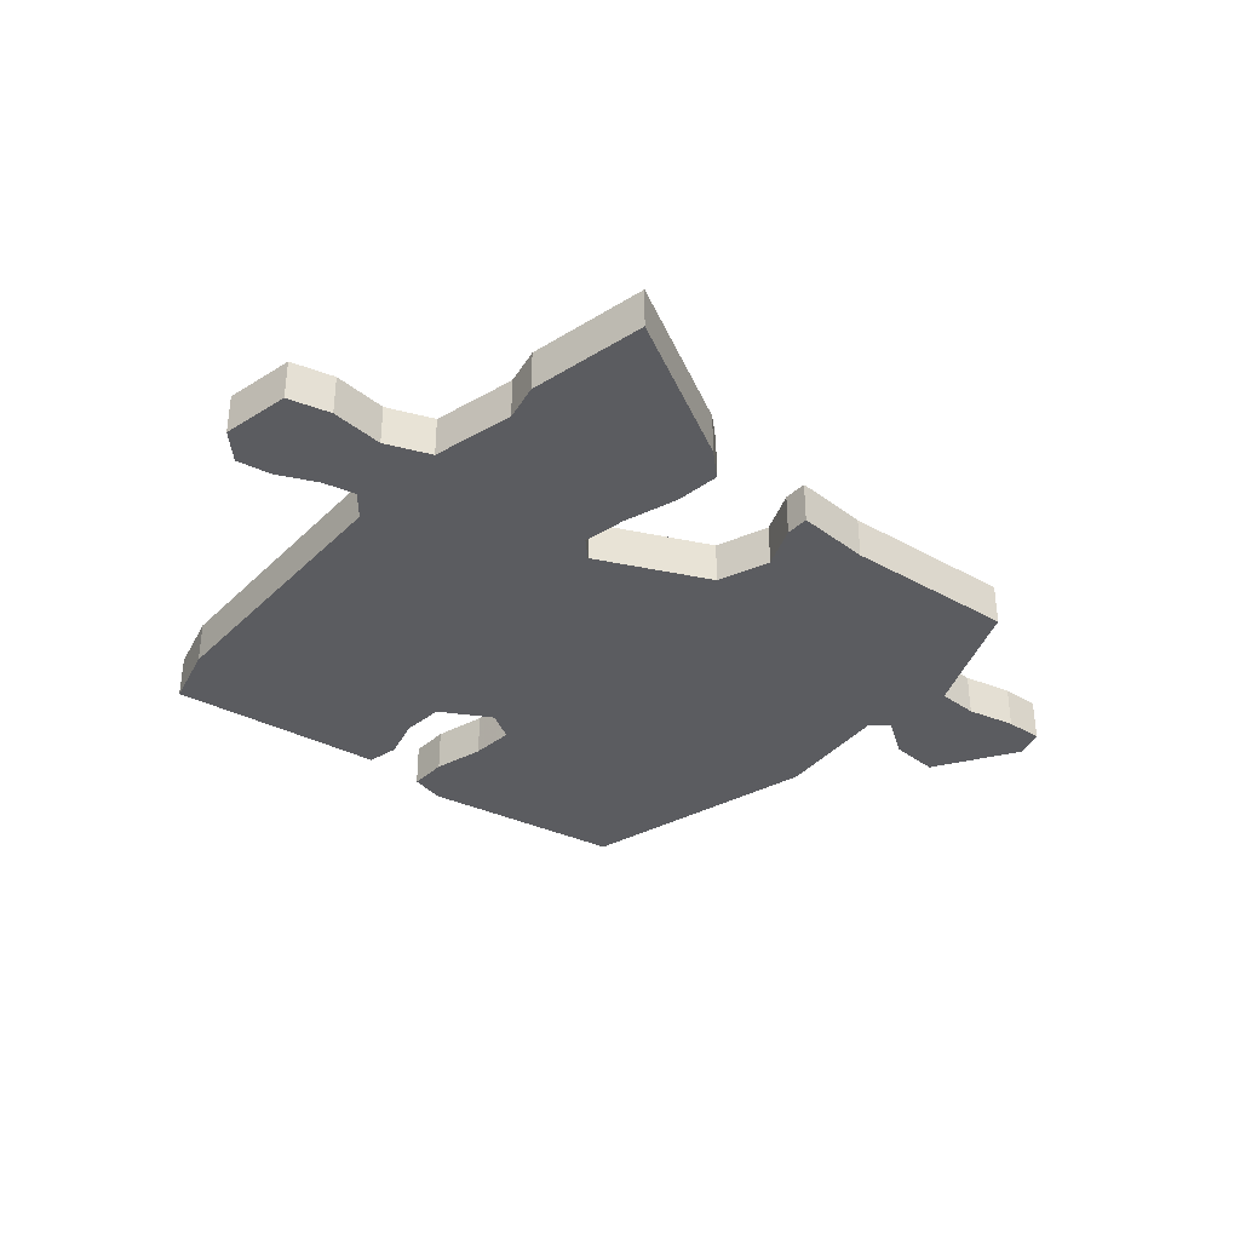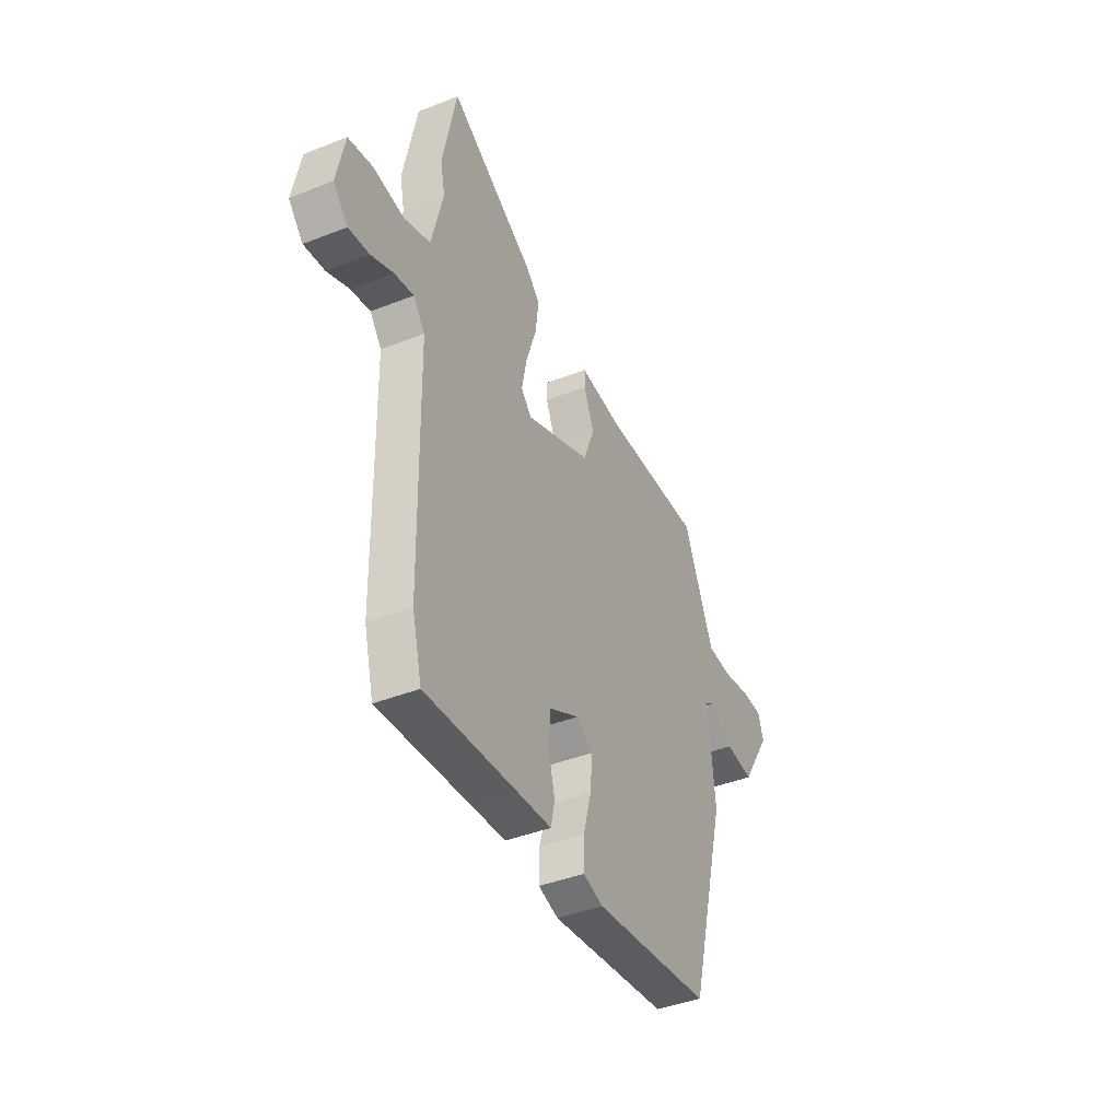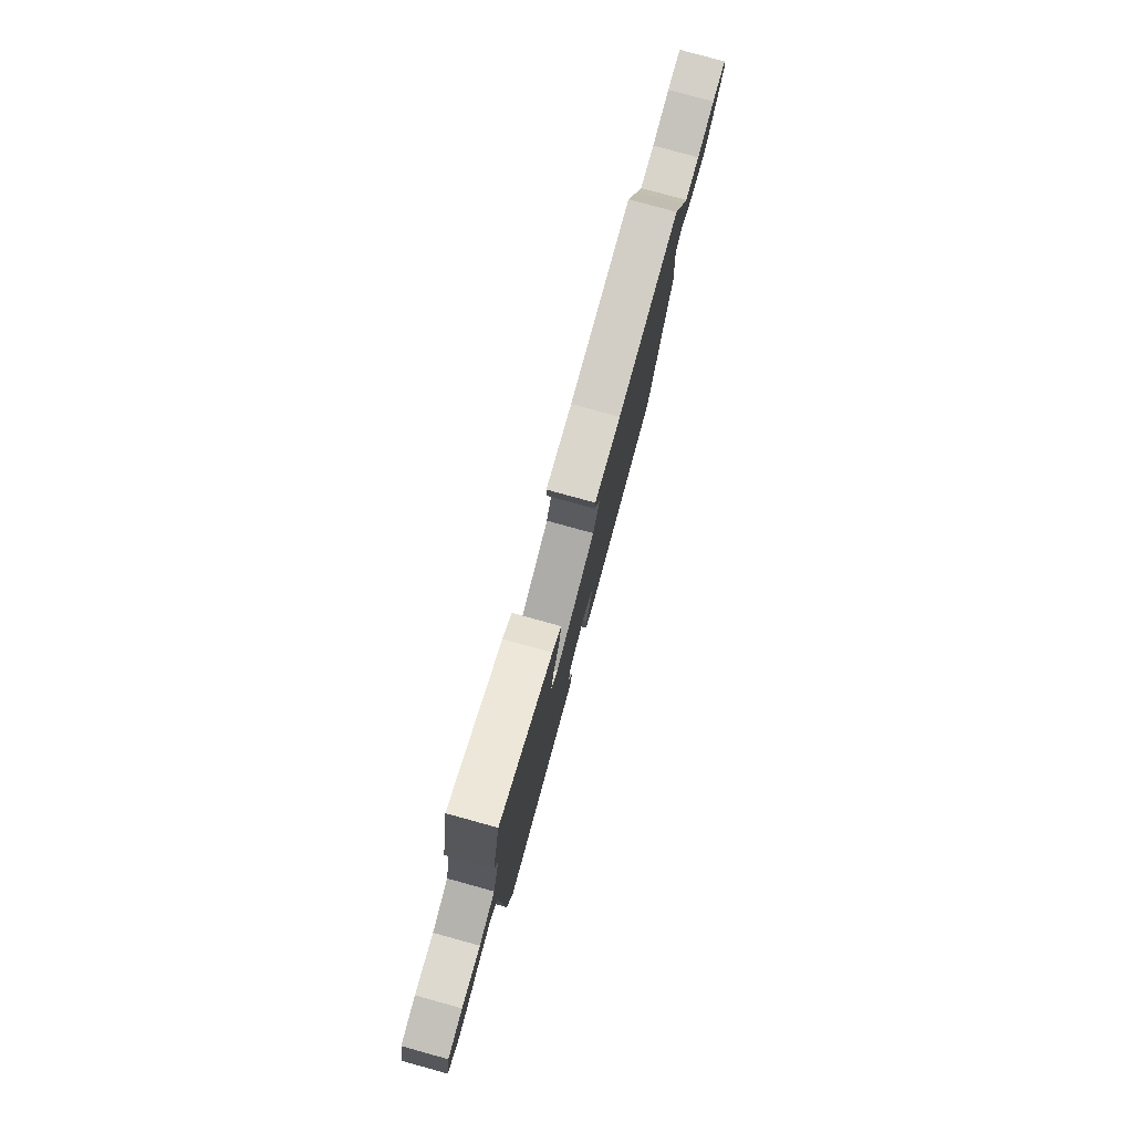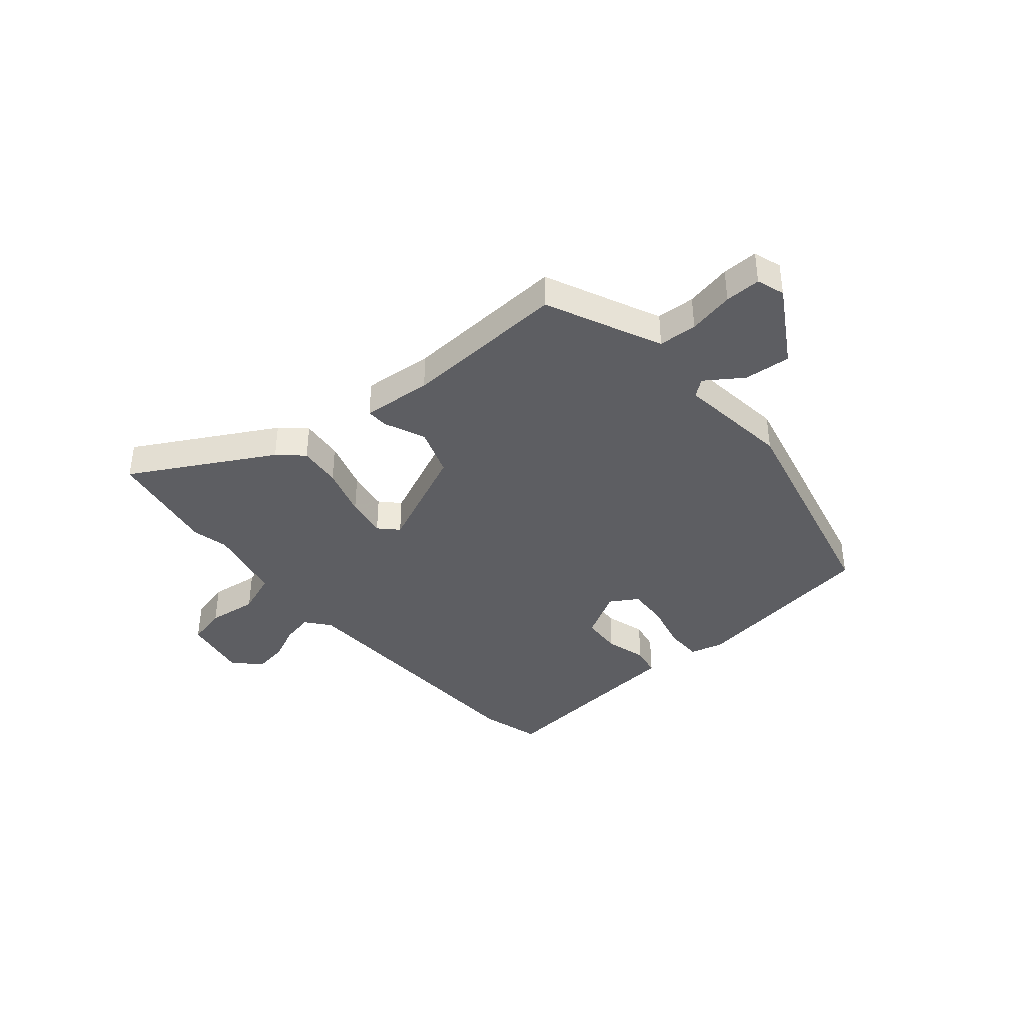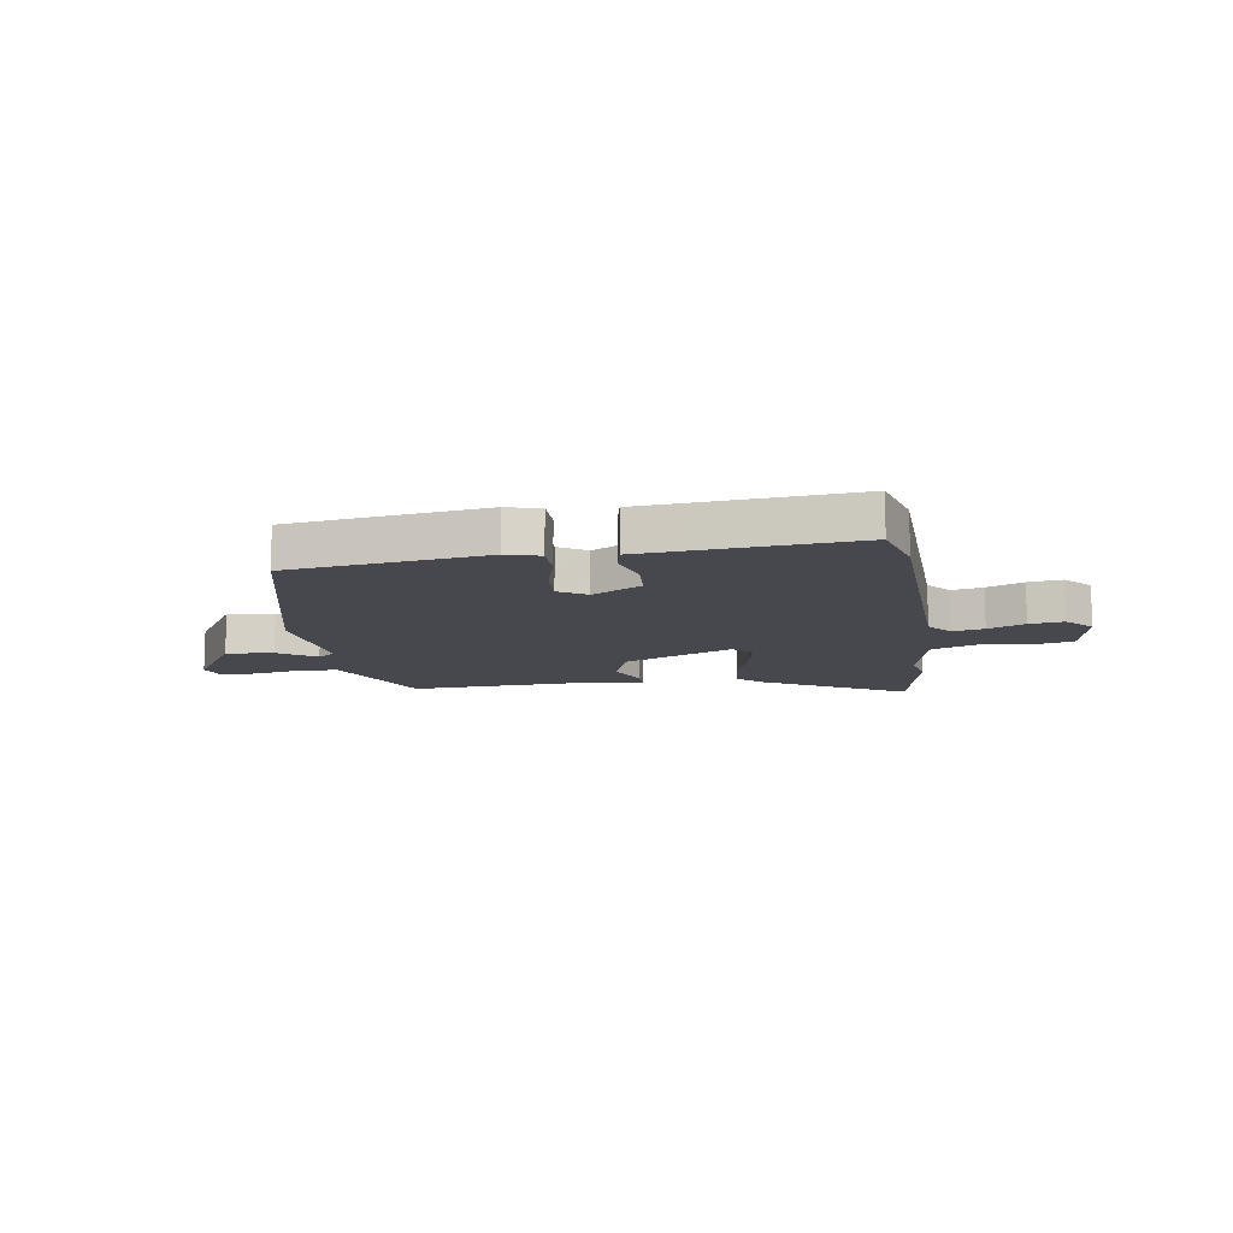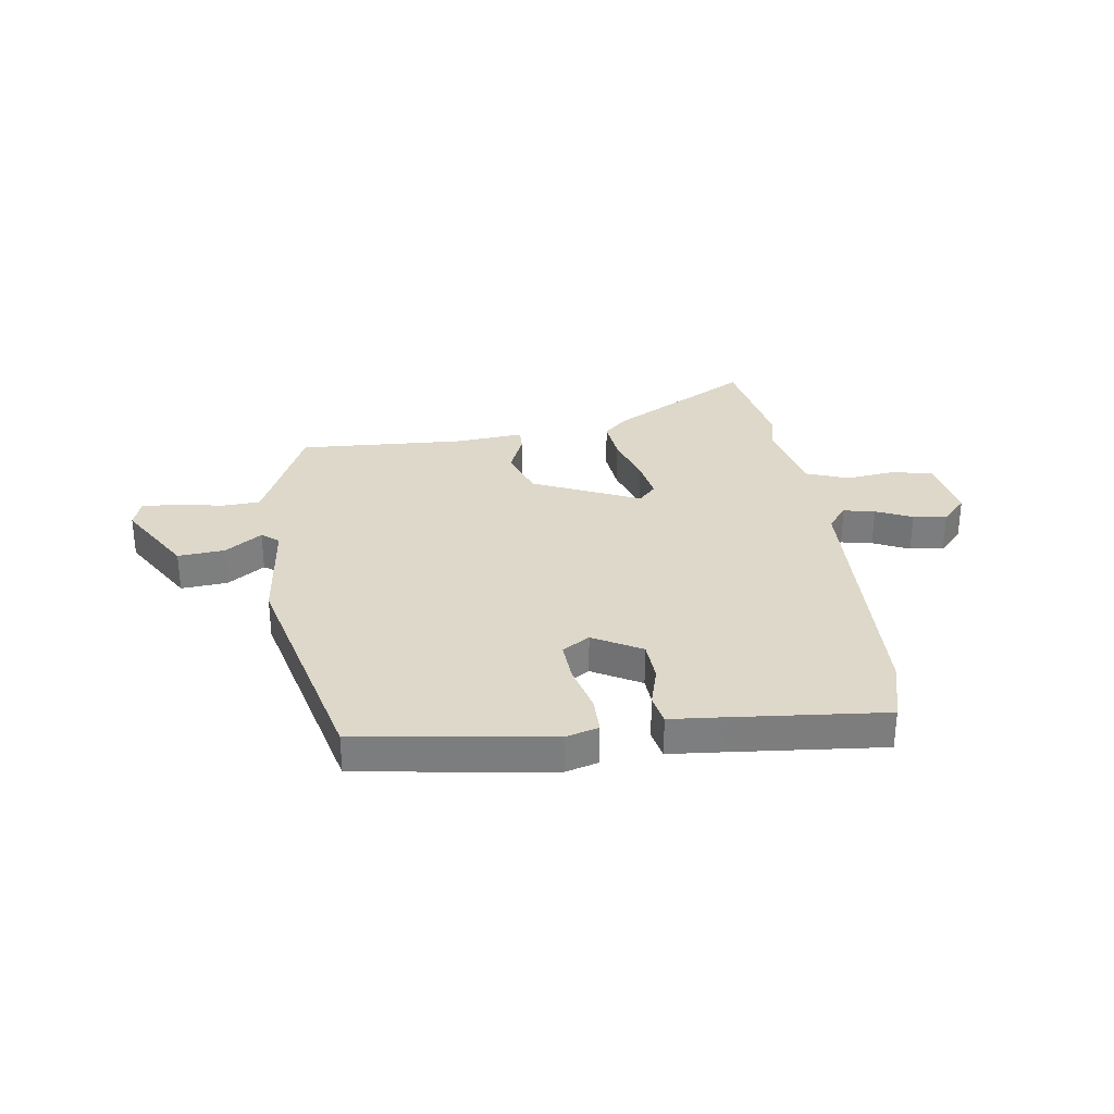
<metadata>
{"format":"obj","ext":"obj","renderer":"f3d","projection":"perspective","resolution":1024,"background":"white","views":[{"elev":-35.1,"azim":-39.1,"up":"+Y"},{"elev":-41.4,"azim":-64.5,"up":"+Z"},{"elev":79.9,"azim":-74.6,"up":"+Z"},{"elev":-39.1,"azim":41.4,"up":"+Y"},{"elev":-11.9,"azim":-170.5,"up":"+Y"},{"elev":31.0,"azim":172.9,"up":"+Y"}]}
</metadata>
<code>
v -0.49 0.07 -0.54
v -0.519 0.07 -0.427
v -0.528 0.07 0.073
v -0.563 0.07 0.118
v -0.621 0.07 0.107
v -0.688 0.07 0.078
v -0.75 0.07 0.07
v -0.794 0.07 0.119
v -0.77 0.07 0.239
v -0.696 0.07 0.255
v -0.604 0.07 0.242
v -0.525 0.07 0.27
v -0.49 0.07 0.413
v -0.504 0.07 0.48
v -0.462 0.07 0.686
v -0.207 0.07 0.538
v -0.163 0.07 0.496
v -0.173 0.07 0.416
v -0.204 0.07 0.323
v -0.219 0.07 0.246
v -0.187 0.07 0.212
v 0.011 0.07 0.296
v 0.045 0.07 0.386
v 0.014 0.07 0.462
v 0.014 0.07 0.503
v 0.143 0.07 0.49
v 0.447 0.07 0.501
v 0.512 0.07 0.349
v 0.539 0.07 0.288
v 0.61 0.07 0.283
v 0.695 0.07 0.299
v 0.761 0.07 0.299
v 0.777 0.07 0.247
v 0.688 0.07 0.105
v 0.602 0.07 0.114
v 0.535 0.07 0.162
v 0.503 0.07 0.138
v 0.523 0.07 -0.071
v 0.412 0.07 -0.495
v 0.056 0.07 -0.54
v -0.004 0.07 -0.522
v -0.003 0.07 -0.454
v 0.021 0.07 -0.366
v 0.027 0.07 -0.29
v -0.023 0.07 -0.258
v -0.113 0.07 -0.306
v -0.119 0.07 -0.381
v -0.099 0.07 -0.457
v -0.111 0.07 -0.512
v -0.212 0.07 -0.519
v -0.49 0 -0.54
v -0.519 0 -0.427
v -0.528 0 0.073
v -0.563 0 0.118
v -0.621 0 0.107
v -0.688 0 0.078
v -0.75 0 0.07
v -0.794 0 0.119
v -0.77 0 0.239
v -0.696 0 0.255
v -0.604 0 0.242
v -0.525 0 0.27
v -0.49 0 0.413
v -0.504 0 0.48
v -0.462 0 0.686
v -0.207 0 0.538
v -0.163 0 0.496
v -0.173 0 0.416
v -0.204 0 0.323
v -0.219 0 0.246
v -0.187 0 0.212
v 0.011 0 0.296
v 0.045 0 0.386
v 0.014 0 0.462
v 0.014 0 0.503
v 0.143 0 0.49
v 0.447 0 0.501
v 0.512 0 0.349
v 0.539 0 0.288
v 0.61 0 0.283
v 0.695 0 0.299
v 0.761 0 0.299
v 0.777 0 0.247
v 0.688 0 0.105
v 0.602 0 0.114
v 0.535 0 0.162
v 0.503 0 0.138
v 0.523 0 -0.071
v 0.412 0 -0.495
v 0.056 0 -0.54
v -0.004 0 -0.522
v -0.003 0 -0.454
v 0.021 0 -0.366
v 0.027 0 -0.29
v -0.023 0 -0.258
v -0.113 0 -0.306
v -0.119 0 -0.381
v -0.099 0 -0.457
v -0.111 0 -0.512
v -0.212 0 -0.519
f 47 48 49 50
f 1 2 3
f 50 1 3
f 47 50 3
f 46 47 3
f 45 46 3 4
f 44 45 4
f 41 42 43
f 40 41 43
f 39 40 43
f 38 39 43
f 37 38 43
f 37 43 44
f 34 35 36
f 33 34 36
f 32 33 36
f 31 32 36
f 30 31 36
f 29 30 36 37
f 37 44 4
f 29 37 4
f 28 29 4
f 23 24 25 26
f 26 27 28
f 23 26 28
f 22 23 28
f 17 18 19
f 16 17 19
f 15 16 19
f 14 15 19
f 13 14 19
f 12 13 19 20
f 11 12 20 21
f 9 10 11
f 8 9 11
f 7 8 11
f 6 7 11
f 5 6 11
f 4 5 11 21
f 21 22 28
f 4 21 28
f 100 99 98 97
f 53 52 51
f 53 51 100
f 53 100 97
f 53 97 96
f 54 53 96 95
f 54 95 94
f 93 92 91
f 93 91 90
f 93 90 89
f 93 89 88
f 93 88 87
f 94 93 87
f 86 85 84
f 86 84 83
f 86 83 82
f 86 82 81
f 86 81 80
f 87 86 80 79
f 54 94 87
f 54 87 79
f 54 79 78
f 76 75 74 73
f 78 77 76
f 78 76 73
f 78 73 72
f 69 68 67
f 69 67 66
f 69 66 65
f 69 65 64
f 69 64 63
f 70 69 63 62
f 71 70 62 61
f 61 60 59
f 61 59 58
f 61 58 57
f 61 57 56
f 61 56 55
f 71 61 55 54
f 78 72 71
f 78 71 54
f 1 51 52 2
f 2 52 53 3
f 3 53 54 4
f 4 54 55 5
f 5 55 56 6
f 6 56 57 7
f 7 57 58 8
f 8 58 59 9
f 9 59 60 10
f 10 60 61 11
f 11 61 62 12
f 12 62 63 13
f 13 63 64 14
f 14 64 65 15
f 15 65 66 16
f 16 66 67 17
f 17 67 68 18
f 18 68 69 19
f 19 69 70 20
f 20 70 71 21
f 21 71 72 22
f 22 72 73 23
f 23 73 74 24
f 24 74 75 25
f 25 75 76 26
f 26 76 77 27
f 27 77 78 28
f 28 78 79 29
f 29 79 80 30
f 30 80 81 31
f 31 81 82 32
f 32 82 83 33
f 33 83 84 34
f 34 84 85 35
f 35 85 86 36
f 36 86 87 37
f 37 87 88 38
f 38 88 89 39
f 39 89 90 40
f 40 90 91 41
f 41 91 92 42
f 42 92 93 43
f 43 93 94 44
f 44 94 95 45
f 45 95 96 46
f 46 96 97 47
f 47 97 98 48
f 48 98 99 49
f 49 99 100 50
f 50 100 51 1

</code>
